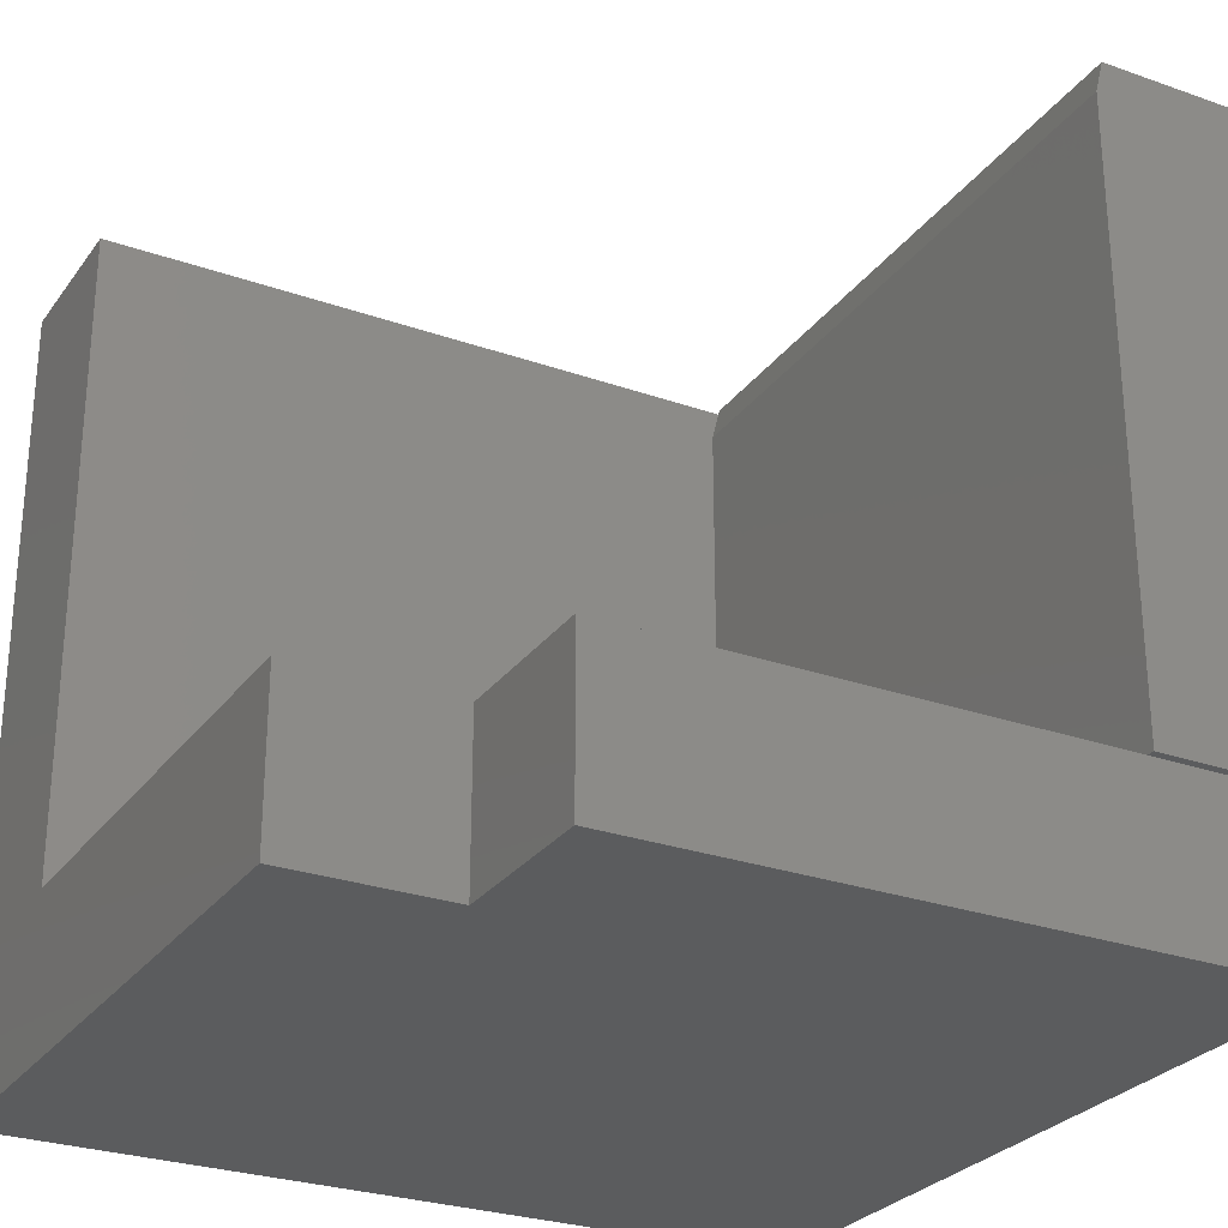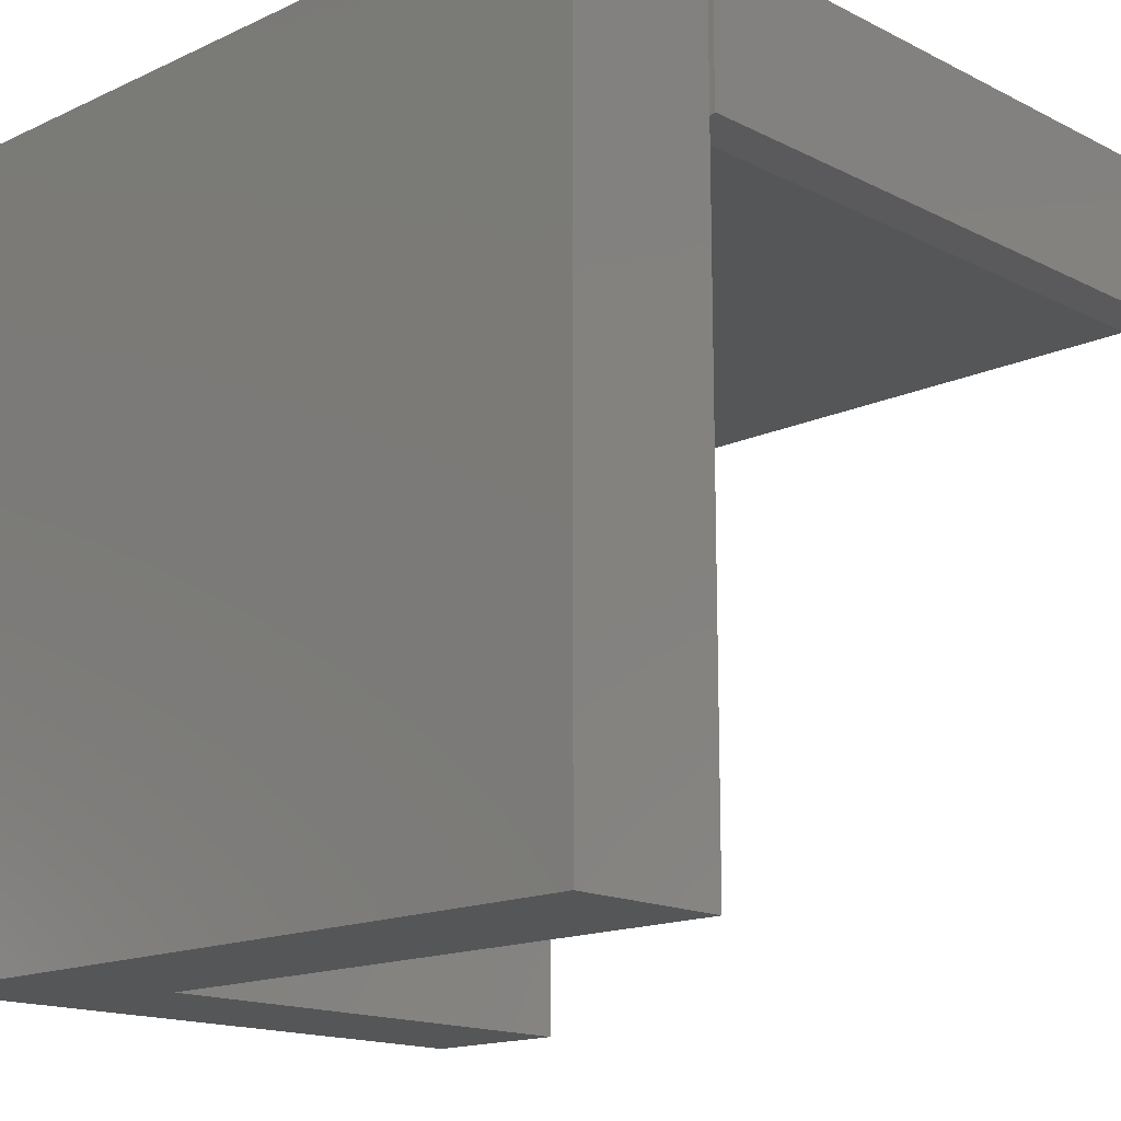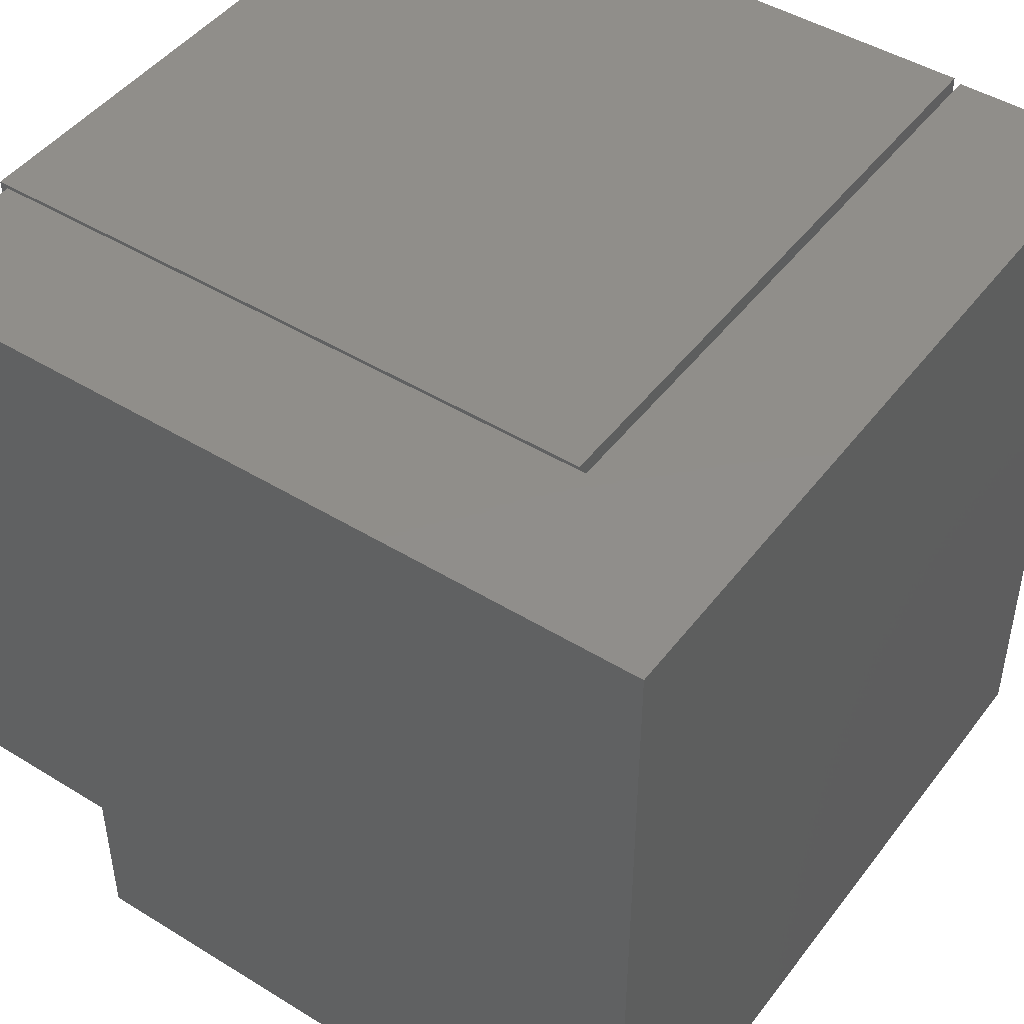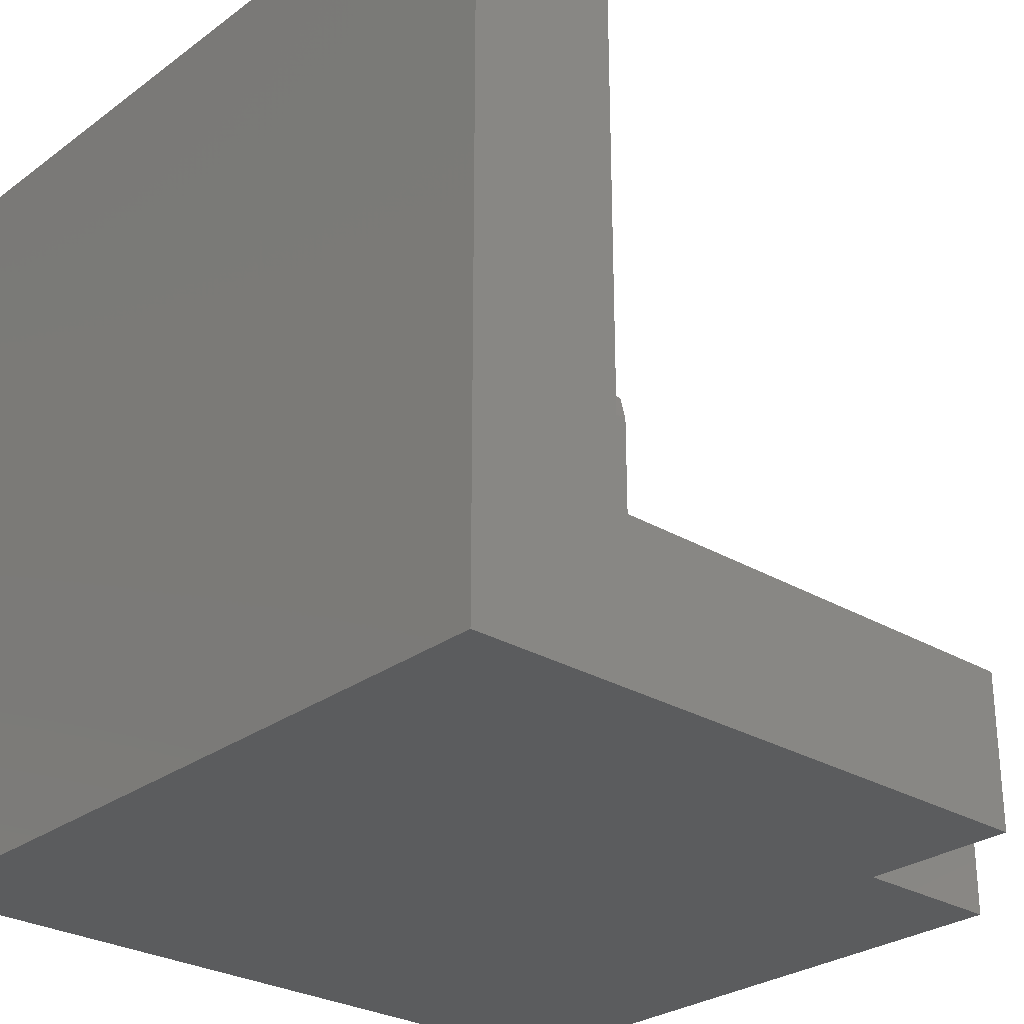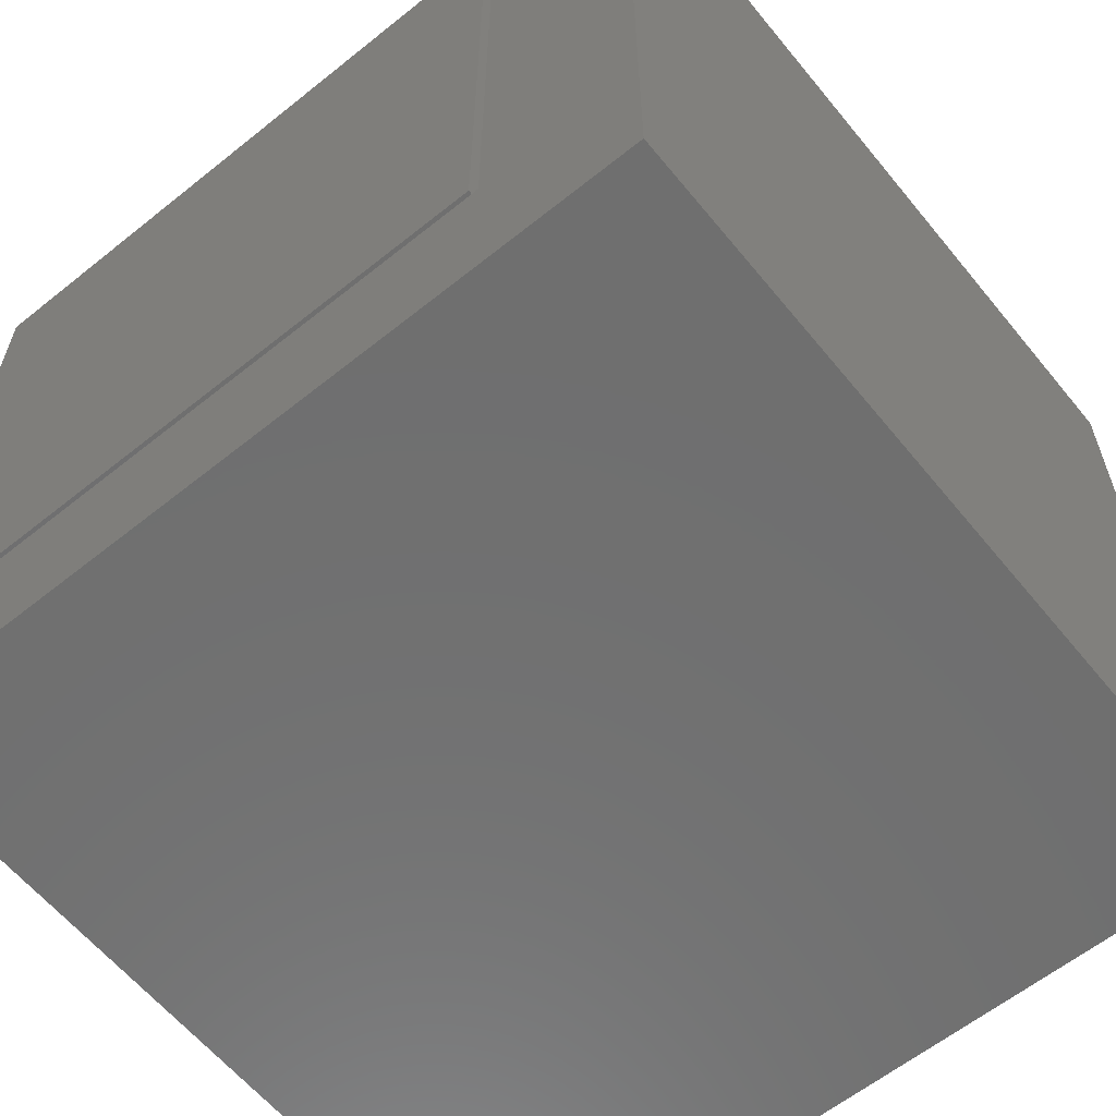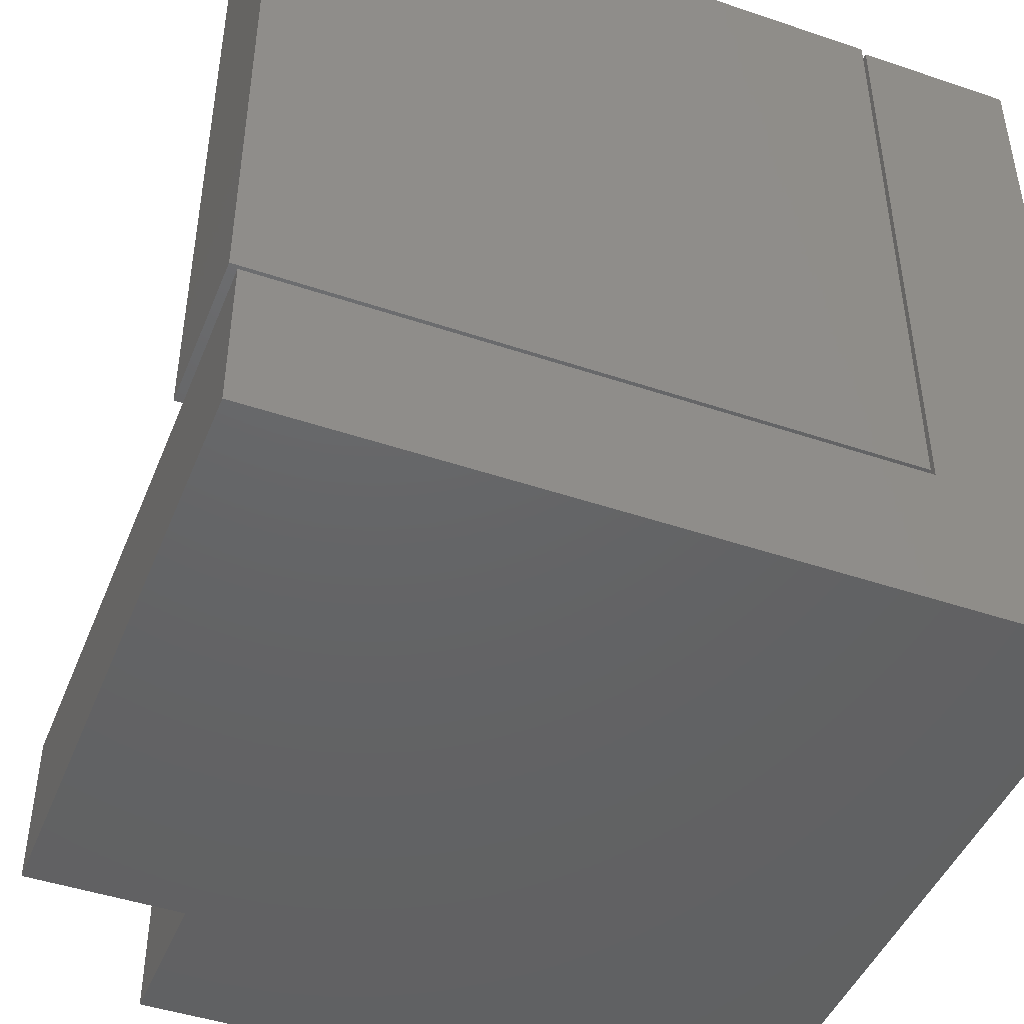
<metadata>
{"format":"stl","ext":"stl","renderer":"f3d","projection":"perspective","resolution":1024,"background":"white","views":[{"elev":-27.6,"azim":61.6,"up":"+Z"},{"elev":-15.8,"azim":-46.2,"up":"+Y"},{"elev":46.2,"azim":-144.9,"up":"+Y"},{"elev":-27.8,"azim":-42.0,"up":"+Z"},{"elev":-61.2,"azim":-140.8,"up":"+Z"},{"elev":-45.6,"azim":158.7,"up":"+Z"}]}
</metadata>
<code>
# stl→obj: 28 verts, 52 faces
v 0.2656 -0.3984 0
v 0.2656 -0.3984 0.1484
v -0.3359 -0.3984 0
v -0.1859 -0.3984 0.1484
v -0.3359 -0.3984 0.75
v -0.1859 -0.3984 0.75
v 0.4141 0.3516 0
v 0.4141 0.3516 0.1484
v 0.4141 -0.25 0
v 0.4141 0.2031 0.1484
v 0.4141 -0.25 0.1484
v -0.3359 0.3516 0
v 0.2656 -0.25 0
v 0.2656 -0.25 0.1484
v -0.1797 0.2031 0.1484
v -0.1797 0.3516 0.1484
v -0.1859 0.3516 0.1484
v -0.1797 0.2109 0.75
v 0.4219 0.2109 0.75
v -0.1797 0.3551 0.75
v 0.4219 0.3551 0.75
v -0.1797 0.2031 0.7188
v -0.1797 0.3551 0.1484
v 0.4219 0.2031 0.1484
v 0.4219 0.3551 0.1484
v 0.4219 0.2031 0.7188
v -0.3359 0.3516 0.75
v -0.1859 0.3516 0.75
f 1 2 3
f 3 2 4
f 3 4 5
f 5 4 6
f 7 8 9
f 9 8 10
f 9 10 11
f 3 12 1
f 1 12 13
f 12 7 13
f 13 7 9
f 11 10 14
f 14 4 2
f 15 16 17
f 15 17 4
f 15 4 14
f 15 14 10
f 14 2 13
f 13 2 1
f 11 14 9
f 9 14 13
f 18 19 20
f 20 19 21
f 16 15 22
f 18 20 22
f 22 20 23
f 22 23 16
f 24 25 26
f 26 25 21
f 26 21 19
f 22 15 26
f 26 15 10
f 26 10 24
f 19 18 26
f 26 18 22
f 25 24 10
f 25 10 8
f 25 8 16
f 25 16 23
f 27 28 12
f 12 28 17
f 12 17 16
f 8 7 16
f 16 7 12
f 25 23 21
f 21 23 20
f 27 12 5
f 5 12 3
f 5 6 27
f 27 6 28
f 6 4 28
f 28 4 17

</code>
